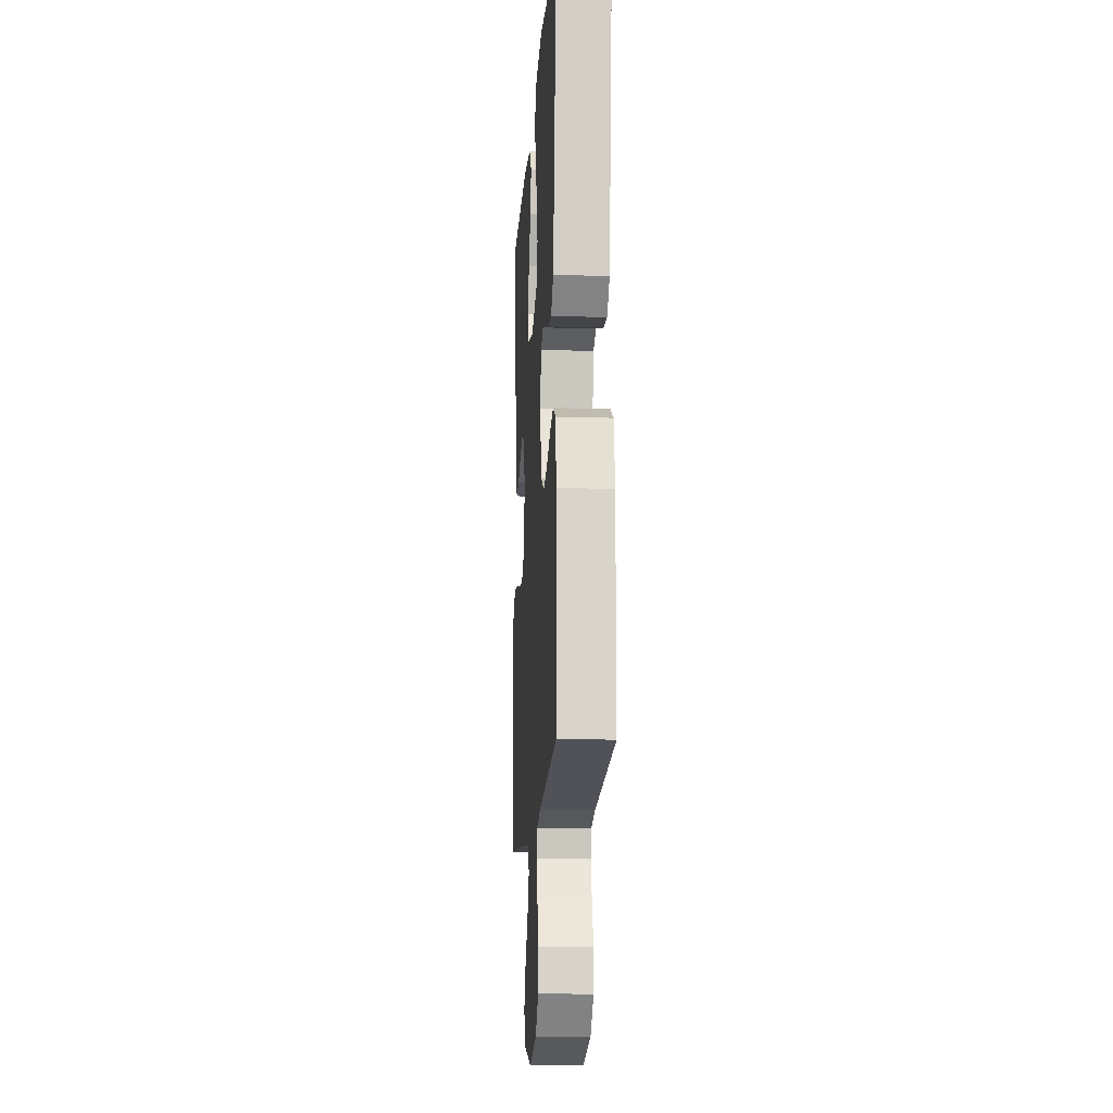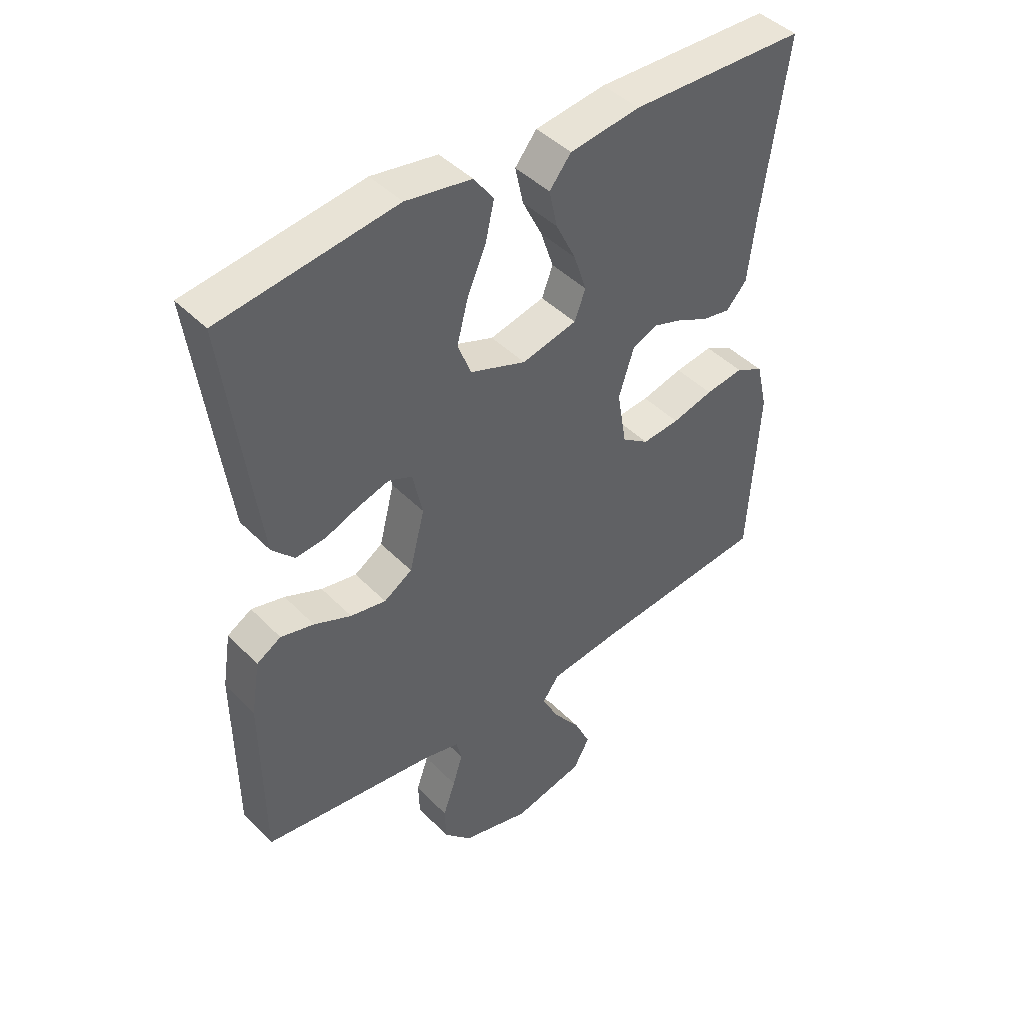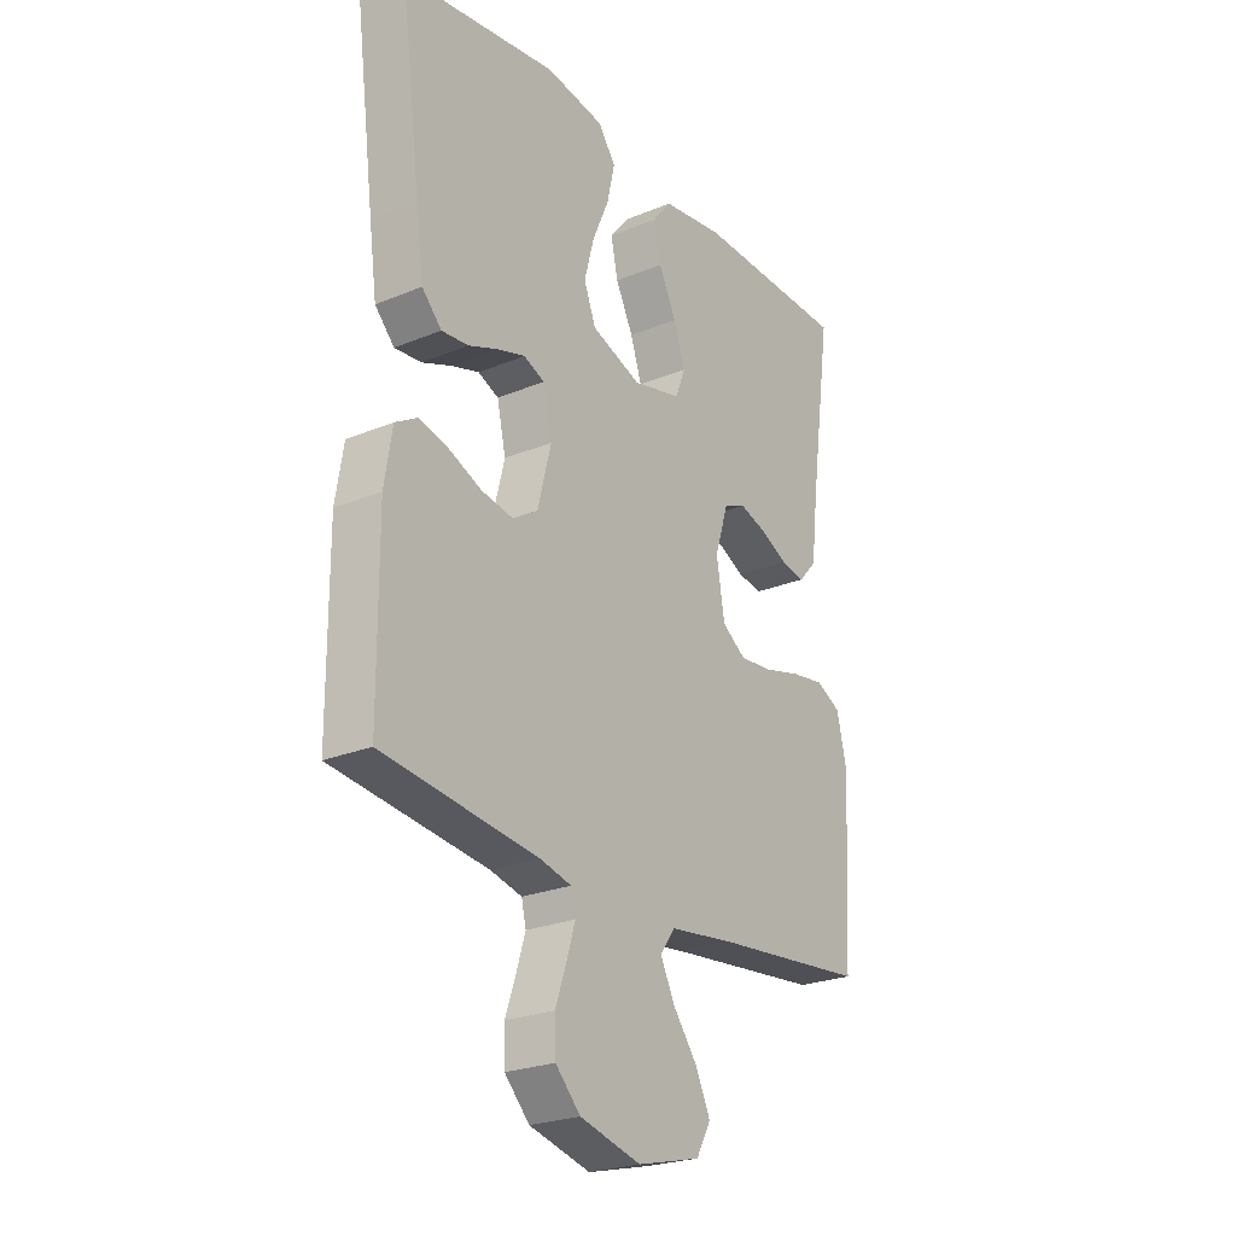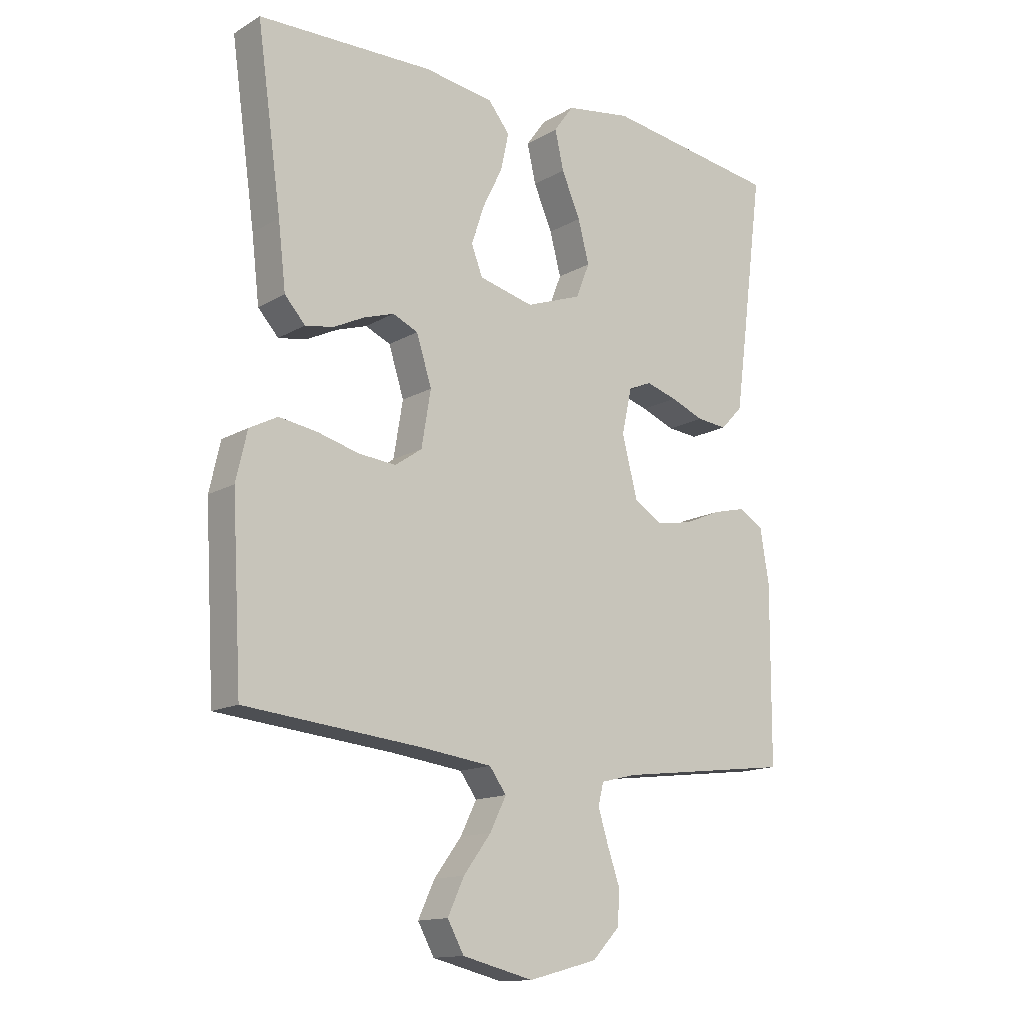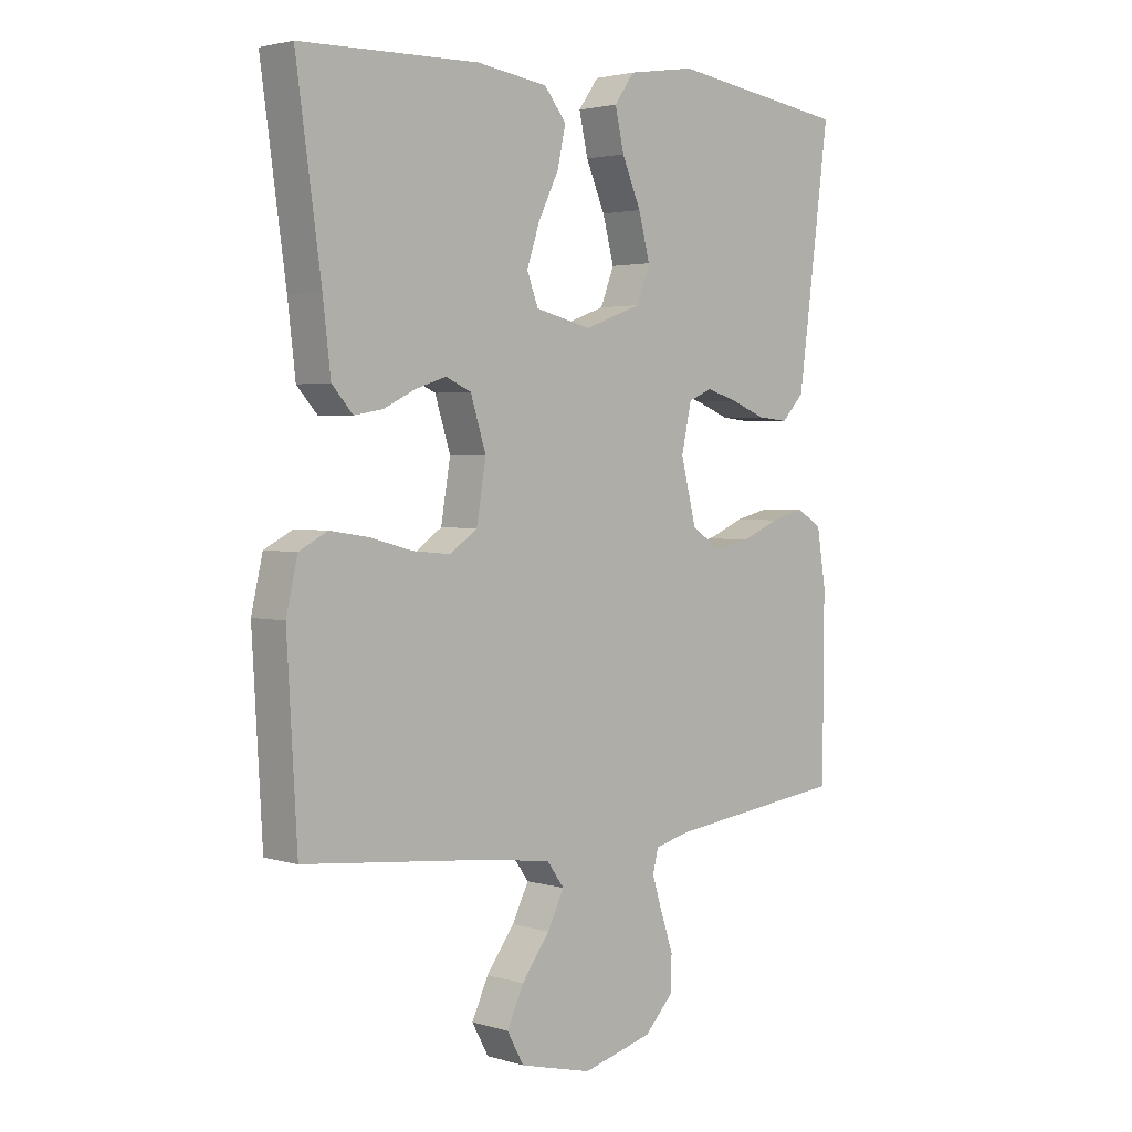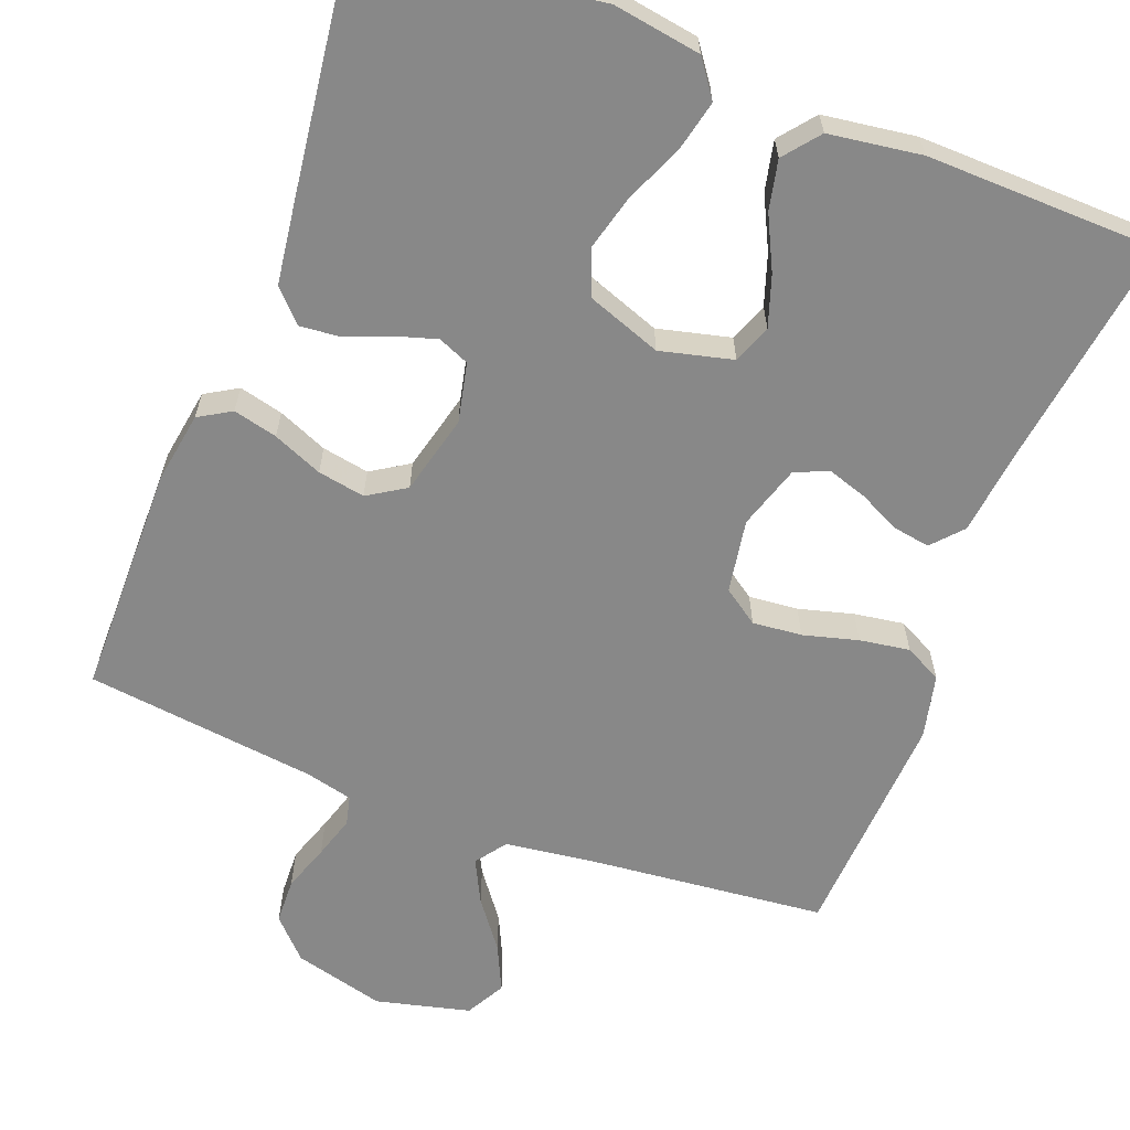
<metadata>
{"format":"obj","ext":"obj","renderer":"f3d","projection":"perspective","resolution":1024,"background":"white","views":[{"elev":-14.5,"azim":-93.9,"up":"+Z"},{"elev":44.2,"azim":-40.5,"up":"+Z"},{"elev":-24.5,"azim":-55.7,"up":"+Z"},{"elev":-14.2,"azim":141.4,"up":"+Z"},{"elev":2.7,"azim":135.7,"up":"+Z"},{"elev":-62.8,"azim":-20.9,"up":"+Y"}]}
</metadata>
<code>
v 0.5 0.07 0.5
v 0.458 0.07 0.2
v 0.445 0.07 0.089
v 0.41 0.07 0.05
v 0.362 0.07 0.058
v 0.309 0.07 0.084
v 0.257 0.07 0.101
v 0.214 0.07 0.082
v 0.188 0.07 0
v 0.204 0.07 -0.095
v 0.25 0.07 -0.127
v 0.314 0.07 -0.121
v 0.385 0.07 -0.102
v 0.45 0.07 -0.092
v 0.498 0.07 -0.117
v 0.517 0.07 -0.2
v 0.5 0.07 -0.5
v 0.2 0.07 -0.53
v 0.076 0.07 -0.546
v 0.047 0.07 -0.586
v 0.075 0.07 -0.642
v 0.122 0.07 -0.705
v 0.15 0.07 -0.765
v 0.122 0.07 -0.816
v 0 0.07 -0.846
v -0.118 0.07 -0.815
v -0.166 0.07 -0.765
v -0.168 0.07 -0.706
v -0.147 0.07 -0.645
v -0.13 0.07 -0.59
v -0.139 0.07 -0.552
v -0.2 0.07 -0.537
v -0.5 0.07 -0.5
v -0.502 0.07 -0.2
v -0.487 0.07 -0.107
v -0.445 0.07 -0.082
v -0.388 0.07 -0.096
v -0.324 0.07 -0.123
v -0.263 0.07 -0.134
v -0.214 0.07 -0.103
v -0.188 0.07 0
v -0.205 0.07 0.077
v -0.245 0.07 0.094
v -0.298 0.07 0.078
v -0.356 0.07 0.055
v -0.408 0.07 0.05
v -0.446 0.07 0.09
v -0.461 0.07 0.2
v -0.5 0.07 0.5
v -0.2 0.07 0.543
v -0.087 0.07 0.525
v -0.053 0.07 0.478
v -0.068 0.07 0.412
v -0.1 0.07 0.338
v -0.119 0.07 0.266
v -0.096 0.07 0.207
v 0 0.07 0.172
v 0.094 0.07 0.195
v 0.113 0.07 0.245
v 0.091 0.07 0.311
v 0.057 0.07 0.38
v 0.043 0.07 0.444
v 0.08 0.07 0.49
v 0.2 0.07 0.507
v 0.5 0 0.5
v 0.458 0 0.2
v 0.445 0 0.089
v 0.41 0 0.05
v 0.362 0 0.058
v 0.309 0 0.084
v 0.257 0 0.101
v 0.214 0 0.082
v 0.188 0 0
v 0.204 0 -0.095
v 0.25 0 -0.127
v 0.314 0 -0.121
v 0.385 0 -0.102
v 0.45 0 -0.092
v 0.498 0 -0.117
v 0.517 0 -0.2
v 0.5 0 -0.5
v 0.2 0 -0.53
v 0.076 0 -0.546
v 0.047 0 -0.586
v 0.075 0 -0.642
v 0.122 0 -0.705
v 0.15 0 -0.765
v 0.122 0 -0.816
v 0 0 -0.846
v -0.118 0 -0.815
v -0.166 0 -0.765
v -0.168 0 -0.706
v -0.147 0 -0.645
v -0.13 0 -0.59
v -0.139 0 -0.552
v -0.2 0 -0.537
v -0.5 0 -0.5
v -0.502 0 -0.2
v -0.487 0 -0.107
v -0.445 0 -0.082
v -0.388 0 -0.096
v -0.324 0 -0.123
v -0.263 0 -0.134
v -0.214 0 -0.103
v -0.188 0 0
v -0.205 0 0.077
v -0.245 0 0.094
v -0.298 0 0.078
v -0.356 0 0.055
v -0.408 0 0.05
v -0.446 0 0.09
v -0.461 0 0.2
v -0.5 0 0.5
v -0.2 0 0.543
v -0.087 0 0.525
v -0.053 0 0.478
v -0.068 0 0.412
v -0.1 0 0.338
v -0.119 0 0.266
v -0.096 0 0.207
v 0 0 0.172
v 0.094 0 0.195
v 0.113 0 0.245
v 0.091 0 0.311
v 0.057 0 0.38
v 0.043 0 0.444
v 0.08 0 0.49
v 0.2 0 0.507
f 64 1 2
f 63 64 2
f 62 63 2
f 61 62 2
f 60 61 2
f 4 5 6
f 3 4 6
f 2 3 6
f 60 2 6
f 59 60 6
f 58 59 6 7
f 57 58 7 8
f 56 57 8 9
f 52 53 54
f 51 52 54
f 50 51 54
f 49 50 54
f 48 49 54
f 47 48 54
f 46 47 54
f 45 46 54
f 44 45 54
f 43 44 54 55
f 42 43 55 56
f 36 37 38
f 35 36 38
f 34 35 38
f 33 34 38
f 32 33 38
f 31 32 38 39
f 27 28 29
f 26 27 29
f 25 26 29
f 24 25 29
f 23 24 29
f 22 23 29
f 21 22 29
f 20 21 29 30
f 19 20 30 31
f 16 17 18
f 15 16 18
f 14 15 18
f 13 14 18
f 12 13 18
f 18 19 31
f 12 18 31
f 11 12 31
f 56 9 10
f 42 56 10
f 41 42 10
f 31 39 40
f 11 31 40
f 10 11 40
f 10 40 41
f 66 65 128
f 66 128 127
f 66 127 126
f 66 126 125
f 66 125 124
f 70 69 68
f 70 68 67
f 70 67 66
f 70 66 124
f 70 124 123
f 71 70 123 122
f 72 71 122 121
f 73 72 121 120
f 118 117 116
f 118 116 115
f 118 115 114
f 118 114 113
f 118 113 112
f 118 112 111
f 118 111 110
f 118 110 109
f 118 109 108
f 119 118 108 107
f 120 119 107 106
f 102 101 100
f 102 100 99
f 102 99 98
f 102 98 97
f 102 97 96
f 103 102 96 95
f 93 92 91
f 93 91 90
f 93 90 89
f 93 89 88
f 93 88 87
f 93 87 86
f 93 86 85
f 94 93 85 84
f 95 94 84 83
f 82 81 80
f 82 80 79
f 82 79 78
f 82 78 77
f 82 77 76
f 95 83 82
f 95 82 76
f 95 76 75
f 74 73 120
f 74 120 106
f 74 106 105
f 104 103 95
f 104 95 75
f 104 75 74
f 105 104 74
f 1 65 66 2
f 2 66 67 3
f 3 67 68 4
f 4 68 69 5
f 5 69 70 6
f 6 70 71 7
f 7 71 72 8
f 8 72 73 9
f 9 73 74 10
f 10 74 75 11
f 11 75 76 12
f 12 76 77 13
f 13 77 78 14
f 14 78 79 15
f 15 79 80 16
f 16 80 81 17
f 17 81 82 18
f 18 82 83 19
f 19 83 84 20
f 20 84 85 21
f 21 85 86 22
f 22 86 87 23
f 23 87 88 24
f 24 88 89 25
f 25 89 90 26
f 26 90 91 27
f 27 91 92 28
f 28 92 93 29
f 29 93 94 30
f 30 94 95 31
f 31 95 96 32
f 32 96 97 33
f 33 97 98 34
f 34 98 99 35
f 35 99 100 36
f 36 100 101 37
f 37 101 102 38
f 38 102 103 39
f 39 103 104 40
f 40 104 105 41
f 41 105 106 42
f 42 106 107 43
f 43 107 108 44
f 44 108 109 45
f 45 109 110 46
f 46 110 111 47
f 47 111 112 48
f 48 112 113 49
f 49 113 114 50
f 50 114 115 51
f 51 115 116 52
f 52 116 117 53
f 53 117 118 54
f 54 118 119 55
f 55 119 120 56
f 56 120 121 57
f 57 121 122 58
f 58 122 123 59
f 59 123 124 60
f 60 124 125 61
f 61 125 126 62
f 62 126 127 63
f 63 127 128 64
f 64 128 65 1

</code>
